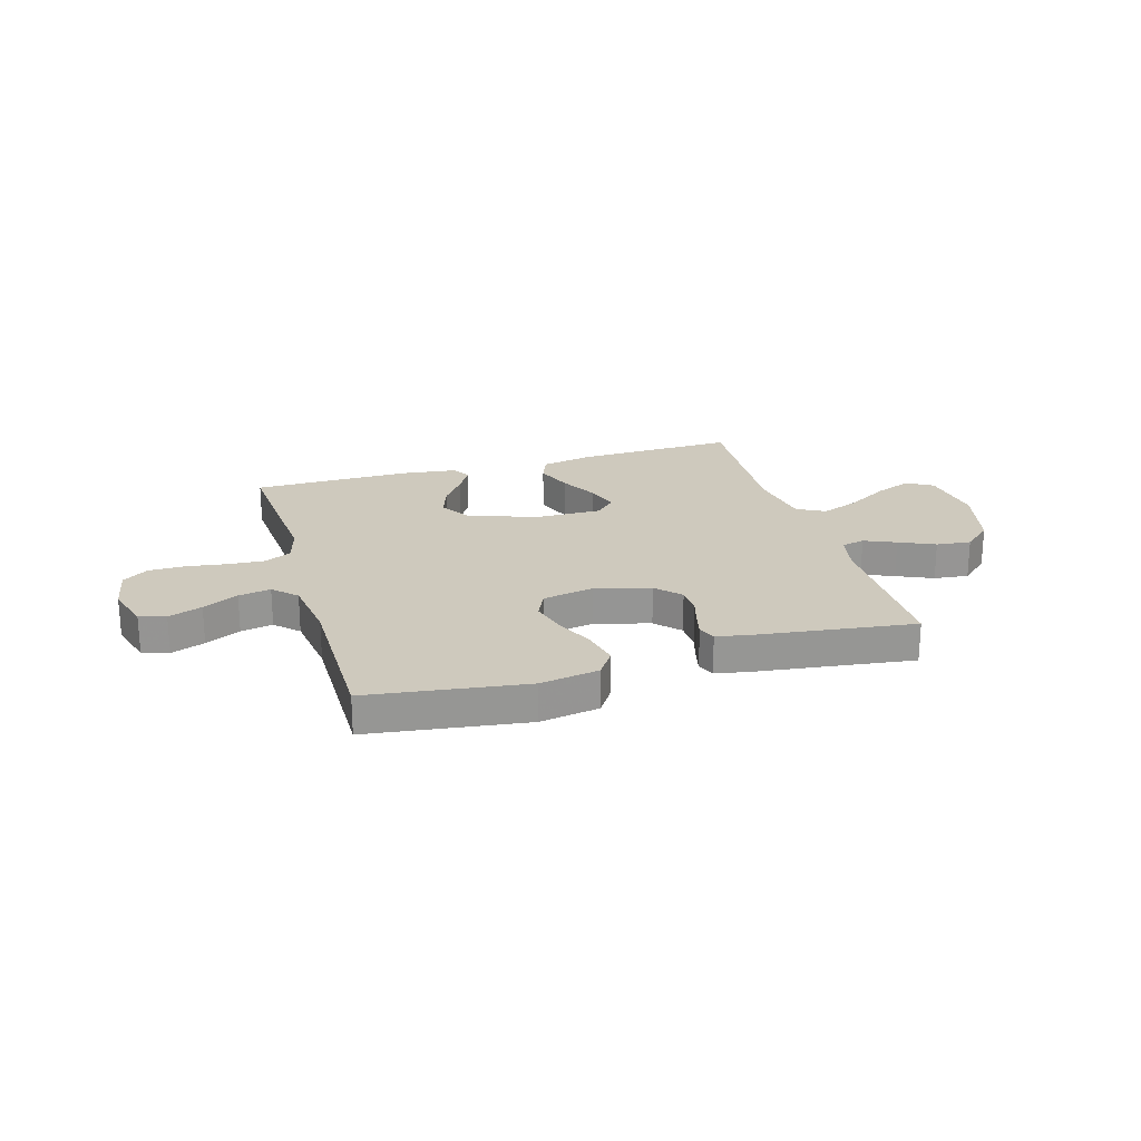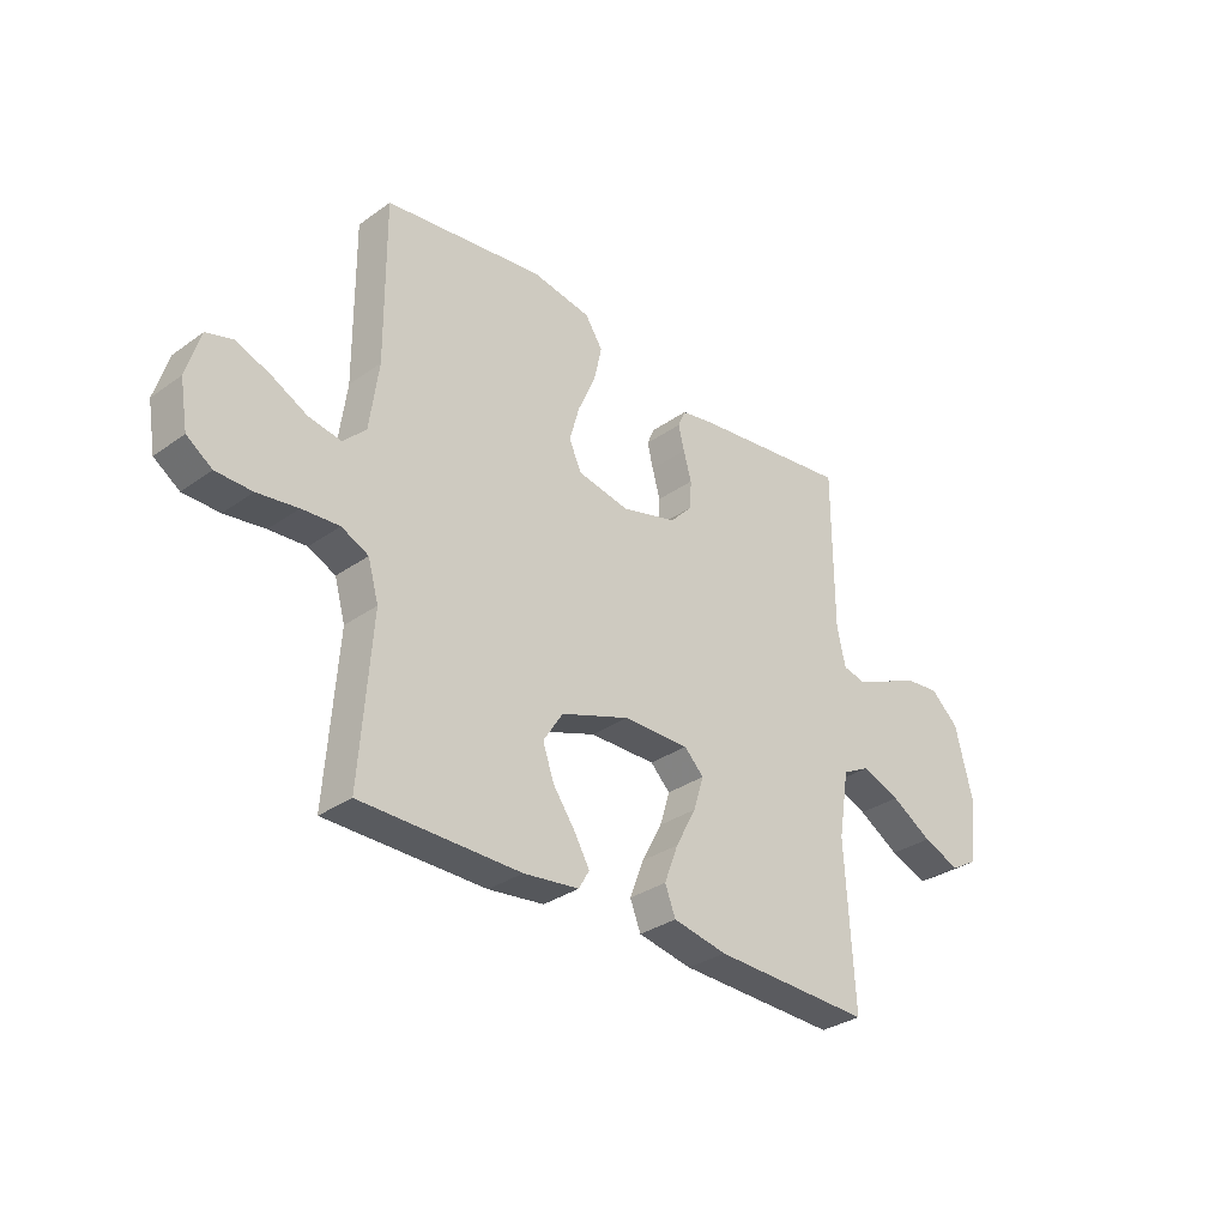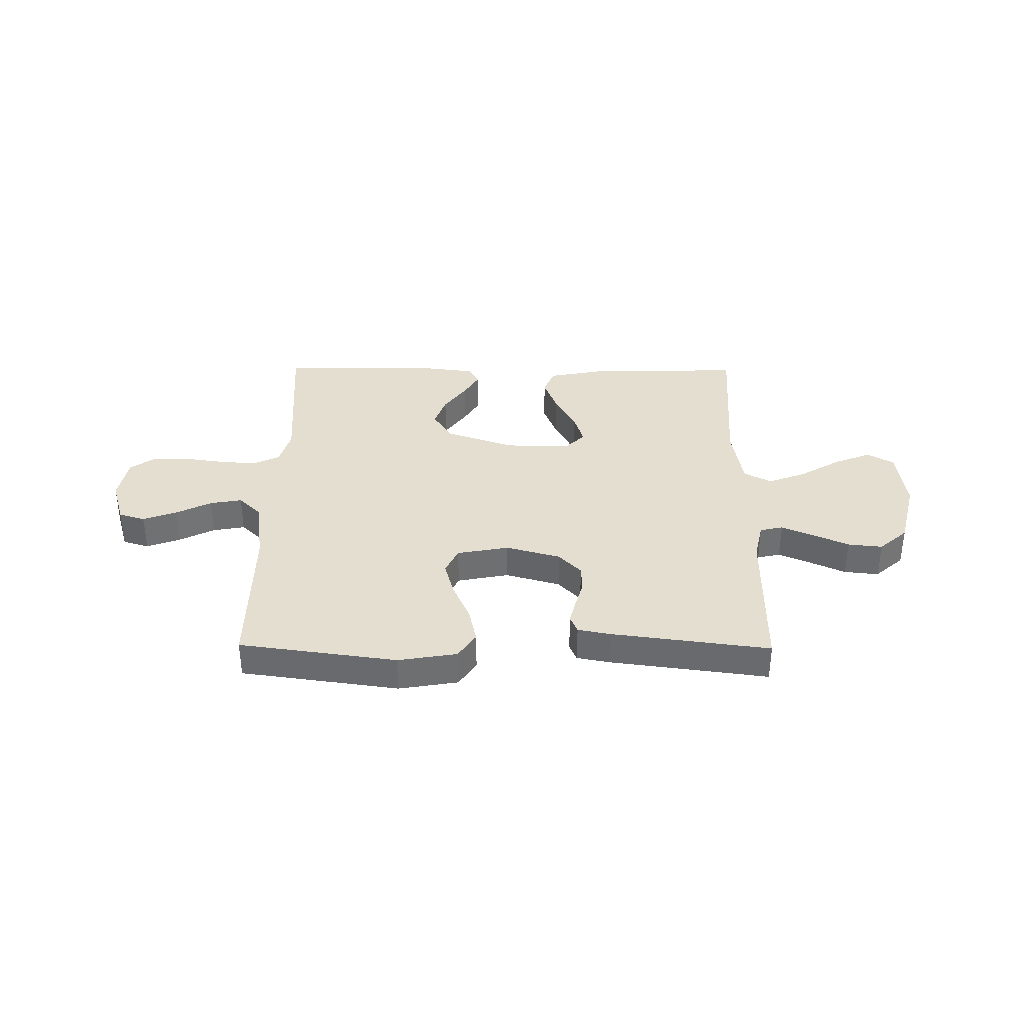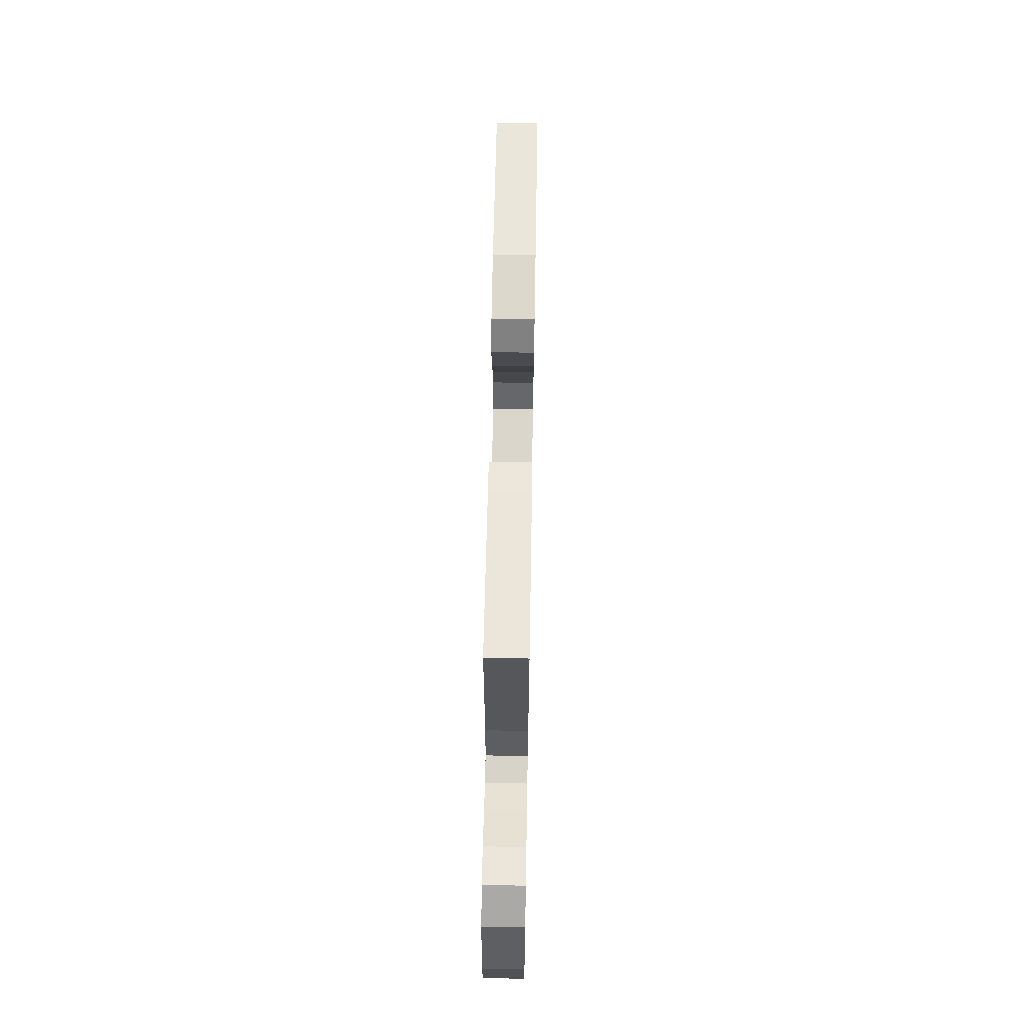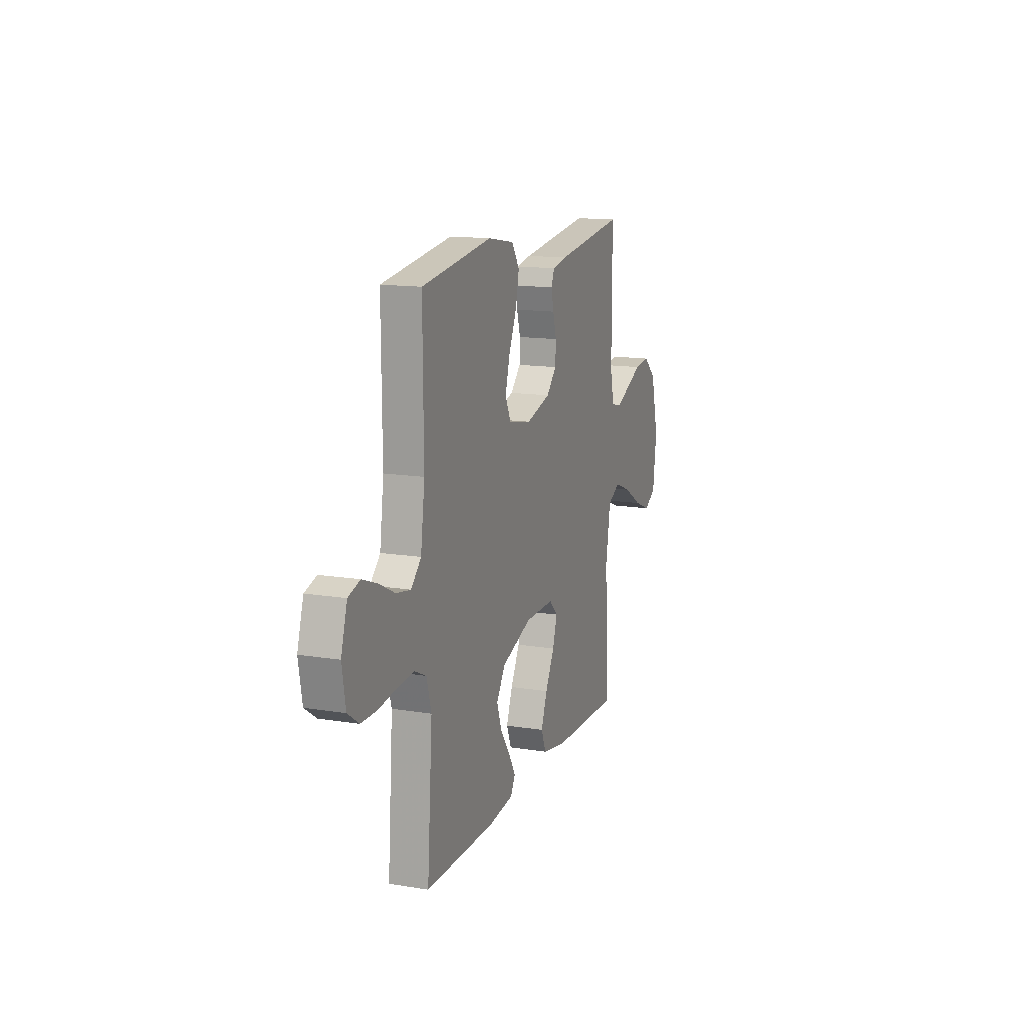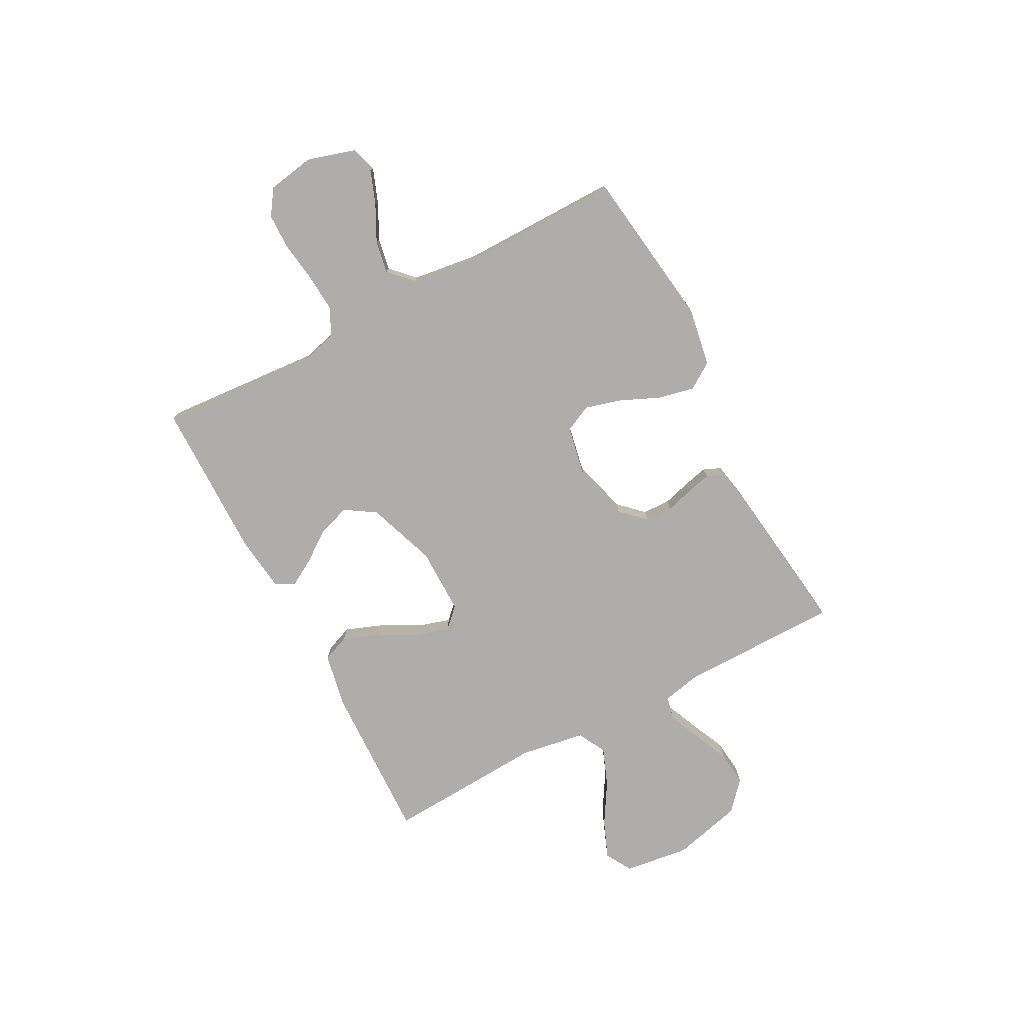
<metadata>
{"format":"obj","ext":"obj","renderer":"f3d","projection":"perspective","resolution":1024,"background":"white","views":[{"elev":22.7,"azim":-16.4,"up":"+Y"},{"elev":-32.1,"azim":-45.2,"up":"+Z"},{"elev":35.8,"azim":0.6,"up":"+Y"},{"elev":63.0,"azim":91.0,"up":"+Z"},{"elev":14.2,"azim":-70.3,"up":"+Z"},{"elev":-77.2,"azim":-62.1,"up":"+Y"}]}
</metadata>
<code>
v -0.5 0.07 0.5
v -0.2 0.07 0.541
v -0.088 0.07 0.522
v -0.055 0.07 0.472
v -0.07 0.07 0.404
v -0.103 0.07 0.329
v -0.122 0.07 0.261
v -0.098 0.07 0.21
v 0 0.07 0.191
v 0.104 0.07 0.22
v 0.147 0.07 0.265
v 0.149 0.07 0.317
v 0.134 0.07 0.37
v 0.123 0.07 0.416
v 0.137 0.07 0.449
v 0.2 0.07 0.461
v 0.5 0.07 0.5
v 0.501 0.07 0.2
v 0.517 0.07 0.126
v 0.561 0.07 0.116
v 0.621 0.07 0.142
v 0.689 0.07 0.173
v 0.755 0.07 0.18
v 0.809 0.07 0.132
v 0.842 0.07 0
v 0.826 0.07 -0.123
v 0.776 0.07 -0.152
v 0.706 0.07 -0.124
v 0.628 0.07 -0.077
v 0.556 0.07 -0.049
v 0.503 0.07 -0.077
v 0.483 0.07 -0.2
v 0.5 0.07 -0.5
v 0.2 0.07 -0.491
v 0.098 0.07 -0.471
v 0.078 0.07 -0.42
v 0.104 0.07 -0.351
v 0.143 0.07 -0.278
v 0.162 0.07 -0.216
v 0.125 0.07 -0.179
v 0 0.07 -0.18
v -0.13 0.07 -0.226
v -0.167 0.07 -0.284
v -0.146 0.07 -0.345
v -0.104 0.07 -0.404
v -0.075 0.07 -0.454
v -0.095 0.07 -0.489
v -0.2 0.07 -0.502
v -0.5 0.07 -0.5
v -0.478 0.07 -0.2
v -0.498 0.07 -0.129
v -0.549 0.07 -0.105
v -0.619 0.07 -0.11
v -0.695 0.07 -0.121
v -0.763 0.07 -0.12
v -0.811 0.07 -0.087
v -0.826 0.07 0
v -0.8 0.07 0.086
v -0.75 0.07 0.101
v -0.686 0.07 0.077
v -0.619 0.07 0.043
v -0.558 0.07 0.032
v -0.515 0.07 0.074
v -0.498 0.07 0.2
v -0.5 0 0.5
v -0.2 0 0.541
v -0.088 0 0.522
v -0.055 0 0.472
v -0.07 0 0.404
v -0.103 0 0.329
v -0.122 0 0.261
v -0.098 0 0.21
v 0 0 0.191
v 0.104 0 0.22
v 0.147 0 0.265
v 0.149 0 0.317
v 0.134 0 0.37
v 0.123 0 0.416
v 0.137 0 0.449
v 0.2 0 0.461
v 0.5 0 0.5
v 0.501 0 0.2
v 0.517 0 0.126
v 0.561 0 0.116
v 0.621 0 0.142
v 0.689 0 0.173
v 0.755 0 0.18
v 0.809 0 0.132
v 0.842 0 0
v 0.826 0 -0.123
v 0.776 0 -0.152
v 0.706 0 -0.124
v 0.628 0 -0.077
v 0.556 0 -0.049
v 0.503 0 -0.077
v 0.483 0 -0.2
v 0.5 0 -0.5
v 0.2 0 -0.491
v 0.098 0 -0.471
v 0.078 0 -0.42
v 0.104 0 -0.351
v 0.143 0 -0.278
v 0.162 0 -0.216
v 0.125 0 -0.179
v 0 0 -0.18
v -0.13 0 -0.226
v -0.167 0 -0.284
v -0.146 0 -0.345
v -0.104 0 -0.404
v -0.075 0 -0.454
v -0.095 0 -0.489
v -0.2 0 -0.502
v -0.5 0 -0.5
v -0.478 0 -0.2
v -0.498 0 -0.129
v -0.549 0 -0.105
v -0.619 0 -0.11
v -0.695 0 -0.121
v -0.763 0 -0.12
v -0.811 0 -0.087
v -0.826 0 0
v -0.8 0 0.086
v -0.75 0 0.101
v -0.686 0 0.077
v -0.619 0 0.043
v -0.558 0 0.032
v -0.515 0 0.074
v -0.498 0 0.2
f 59 60 61
f 58 59 61
f 57 58 61
f 56 57 61
f 55 56 61
f 54 55 61
f 53 54 61
f 52 53 61 62
f 51 52 62 63
f 48 49 50
f 47 48 50
f 46 47 50
f 45 46 50
f 44 45 50
f 51 63 64
f 50 51 64
f 44 50 64
f 43 44 64
f 36 37 38
f 35 36 38
f 34 35 38
f 33 34 38
f 32 33 38
f 31 32 38 39
f 30 31 39 40
f 27 28 29
f 26 27 29
f 25 26 29
f 24 25 29
f 23 24 29
f 22 23 29
f 21 22 29
f 20 21 29 30
f 30 40 41
f 20 30 41
f 19 20 41
f 16 17 18
f 15 16 18
f 14 15 18
f 13 14 18
f 12 13 18
f 11 12 18 19
f 4 5 6
f 3 4 6
f 2 3 6
f 1 2 6
f 64 1 6
f 64 6 7
f 64 7 8
f 43 64 8
f 42 43 8
f 19 41 42
f 11 19 42
f 10 11 42
f 9 10 42
f 8 9 42
f 125 124 123
f 125 123 122
f 125 122 121
f 125 121 120
f 125 120 119
f 125 119 118
f 125 118 117
f 126 125 117 116
f 127 126 116 115
f 114 113 112
f 114 112 111
f 114 111 110
f 114 110 109
f 114 109 108
f 128 127 115
f 128 115 114
f 128 114 108
f 128 108 107
f 102 101 100
f 102 100 99
f 102 99 98
f 102 98 97
f 102 97 96
f 103 102 96 95
f 104 103 95 94
f 93 92 91
f 93 91 90
f 93 90 89
f 93 89 88
f 93 88 87
f 93 87 86
f 93 86 85
f 94 93 85 84
f 105 104 94
f 105 94 84
f 105 84 83
f 82 81 80
f 82 80 79
f 82 79 78
f 82 78 77
f 82 77 76
f 83 82 76 75
f 70 69 68
f 70 68 67
f 70 67 66
f 70 66 65
f 70 65 128
f 71 70 128
f 72 71 128
f 72 128 107
f 72 107 106
f 106 105 83
f 106 83 75
f 106 75 74
f 106 74 73
f 106 73 72
f 1 65 66 2
f 2 66 67 3
f 3 67 68 4
f 4 68 69 5
f 5 69 70 6
f 6 70 71 7
f 7 71 72 8
f 8 72 73 9
f 9 73 74 10
f 10 74 75 11
f 11 75 76 12
f 12 76 77 13
f 13 77 78 14
f 14 78 79 15
f 15 79 80 16
f 16 80 81 17
f 17 81 82 18
f 18 82 83 19
f 19 83 84 20
f 20 84 85 21
f 21 85 86 22
f 22 86 87 23
f 23 87 88 24
f 24 88 89 25
f 25 89 90 26
f 26 90 91 27
f 27 91 92 28
f 28 92 93 29
f 29 93 94 30
f 30 94 95 31
f 31 95 96 32
f 32 96 97 33
f 33 97 98 34
f 34 98 99 35
f 35 99 100 36
f 36 100 101 37
f 37 101 102 38
f 38 102 103 39
f 39 103 104 40
f 40 104 105 41
f 41 105 106 42
f 42 106 107 43
f 43 107 108 44
f 44 108 109 45
f 45 109 110 46
f 46 110 111 47
f 47 111 112 48
f 48 112 113 49
f 49 113 114 50
f 50 114 115 51
f 51 115 116 52
f 52 116 117 53
f 53 117 118 54
f 54 118 119 55
f 55 119 120 56
f 56 120 121 57
f 57 121 122 58
f 58 122 123 59
f 59 123 124 60
f 60 124 125 61
f 61 125 126 62
f 62 126 127 63
f 63 127 128 64
f 64 128 65 1

</code>
